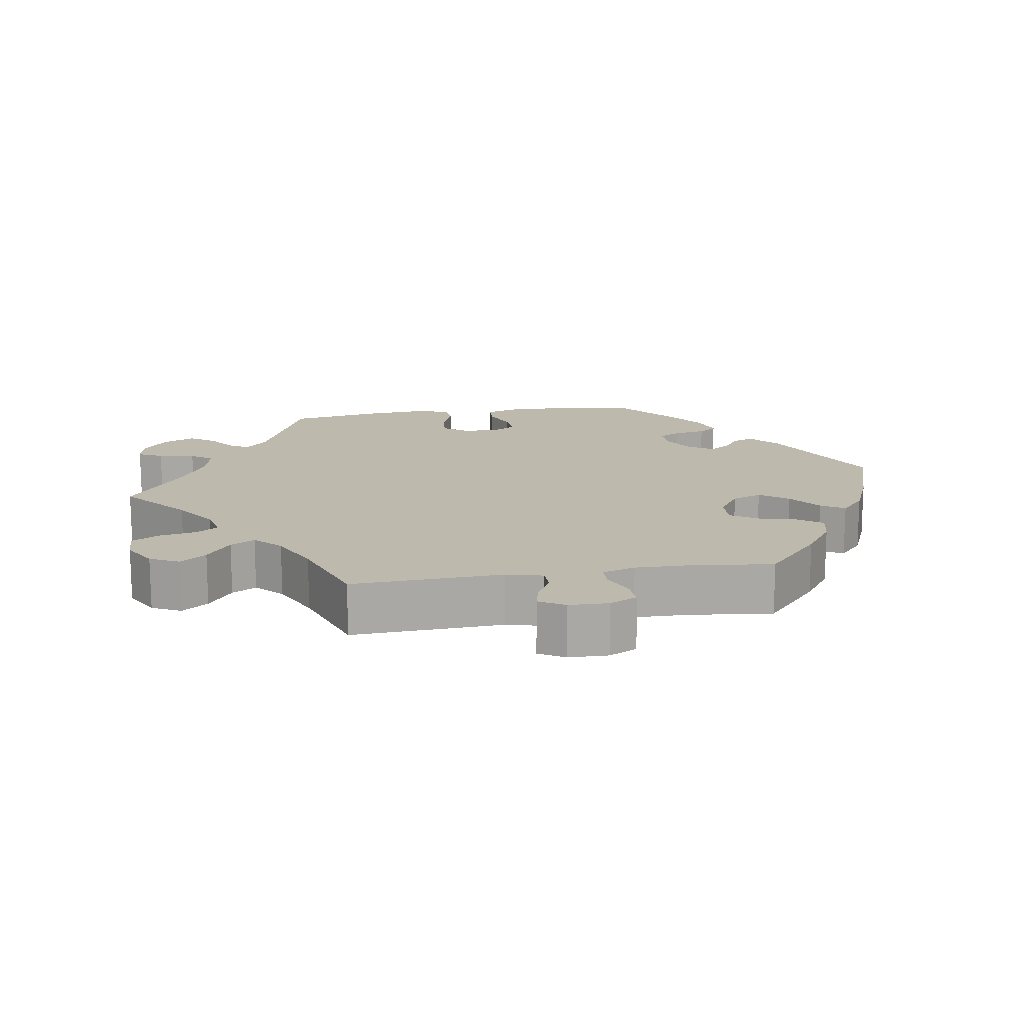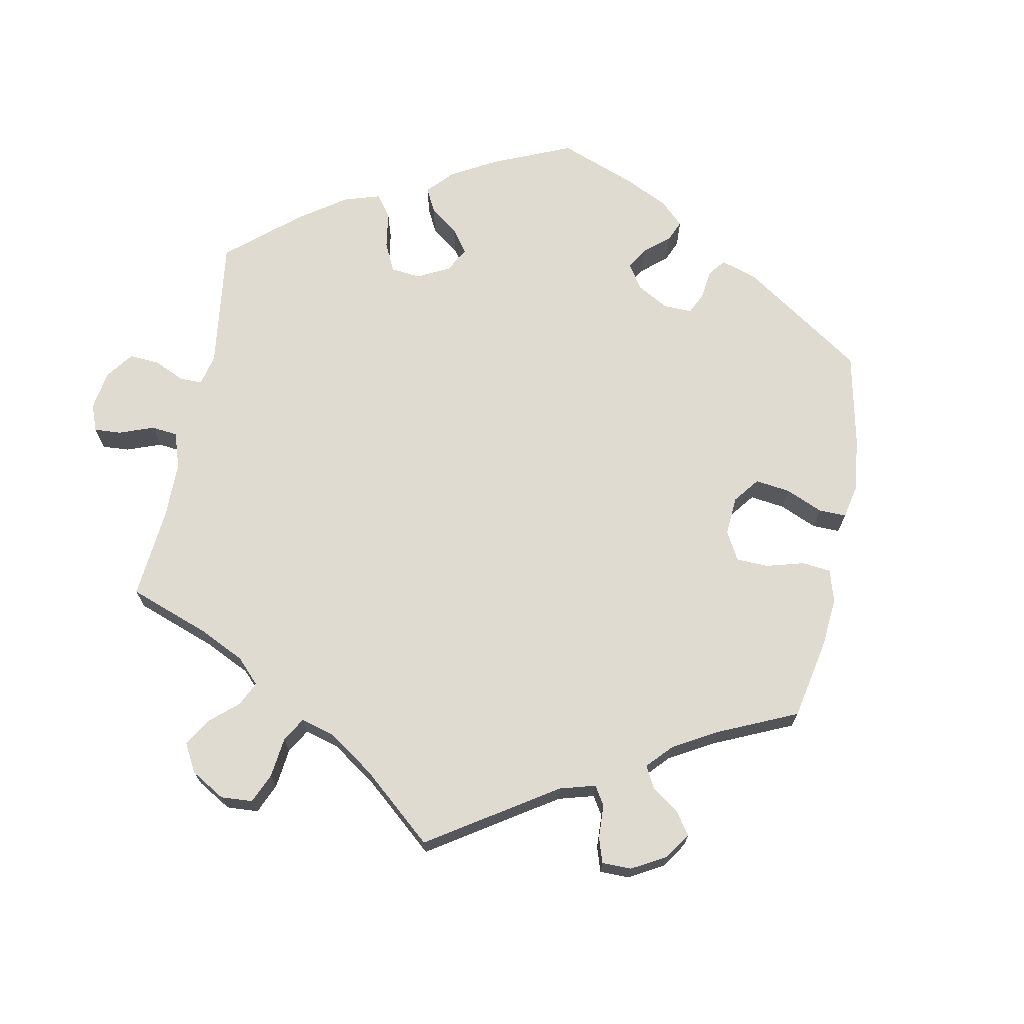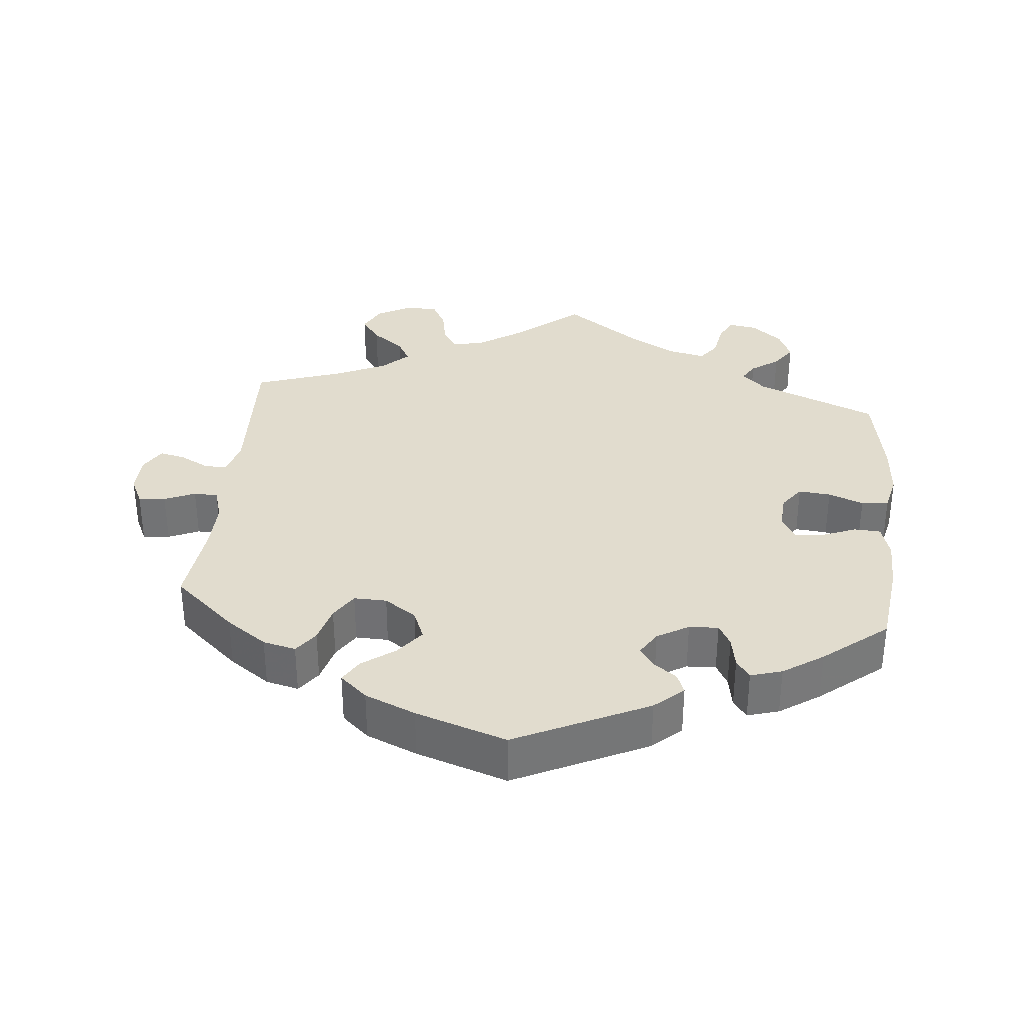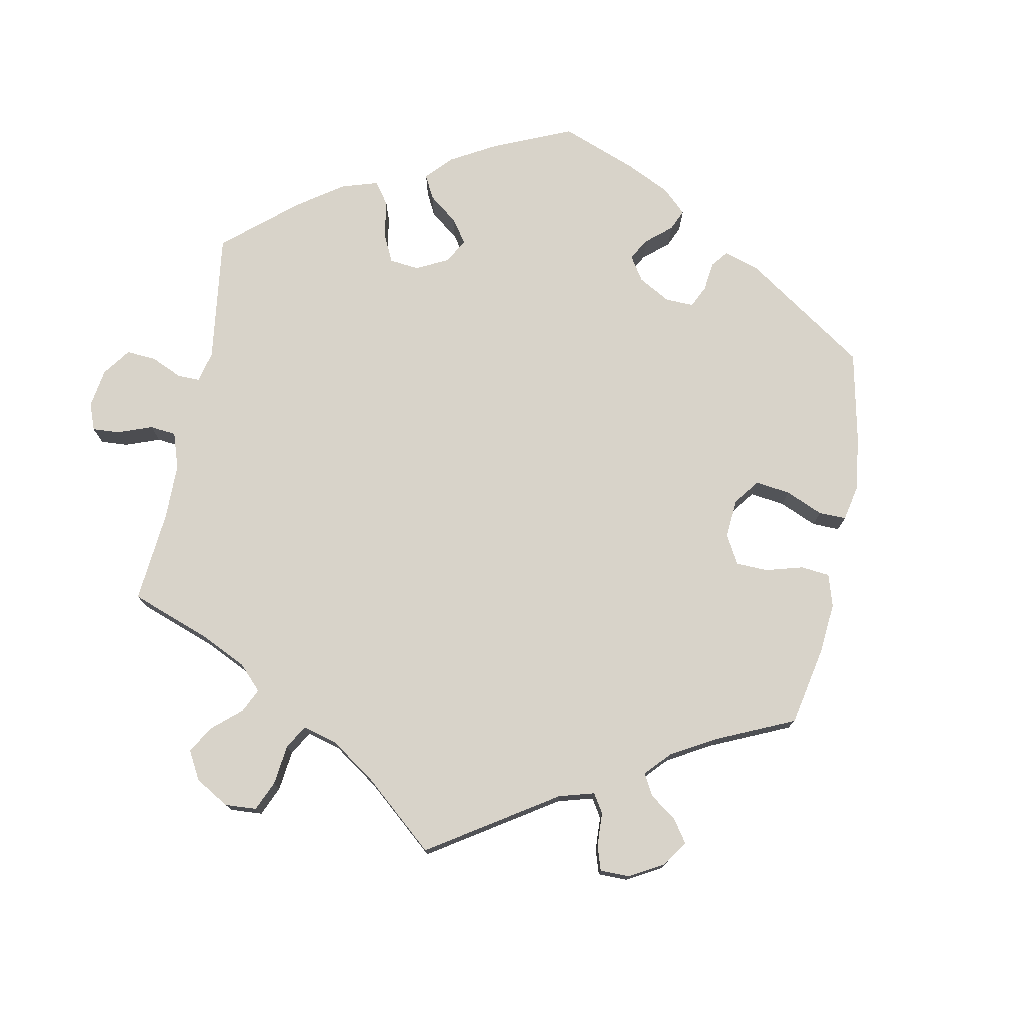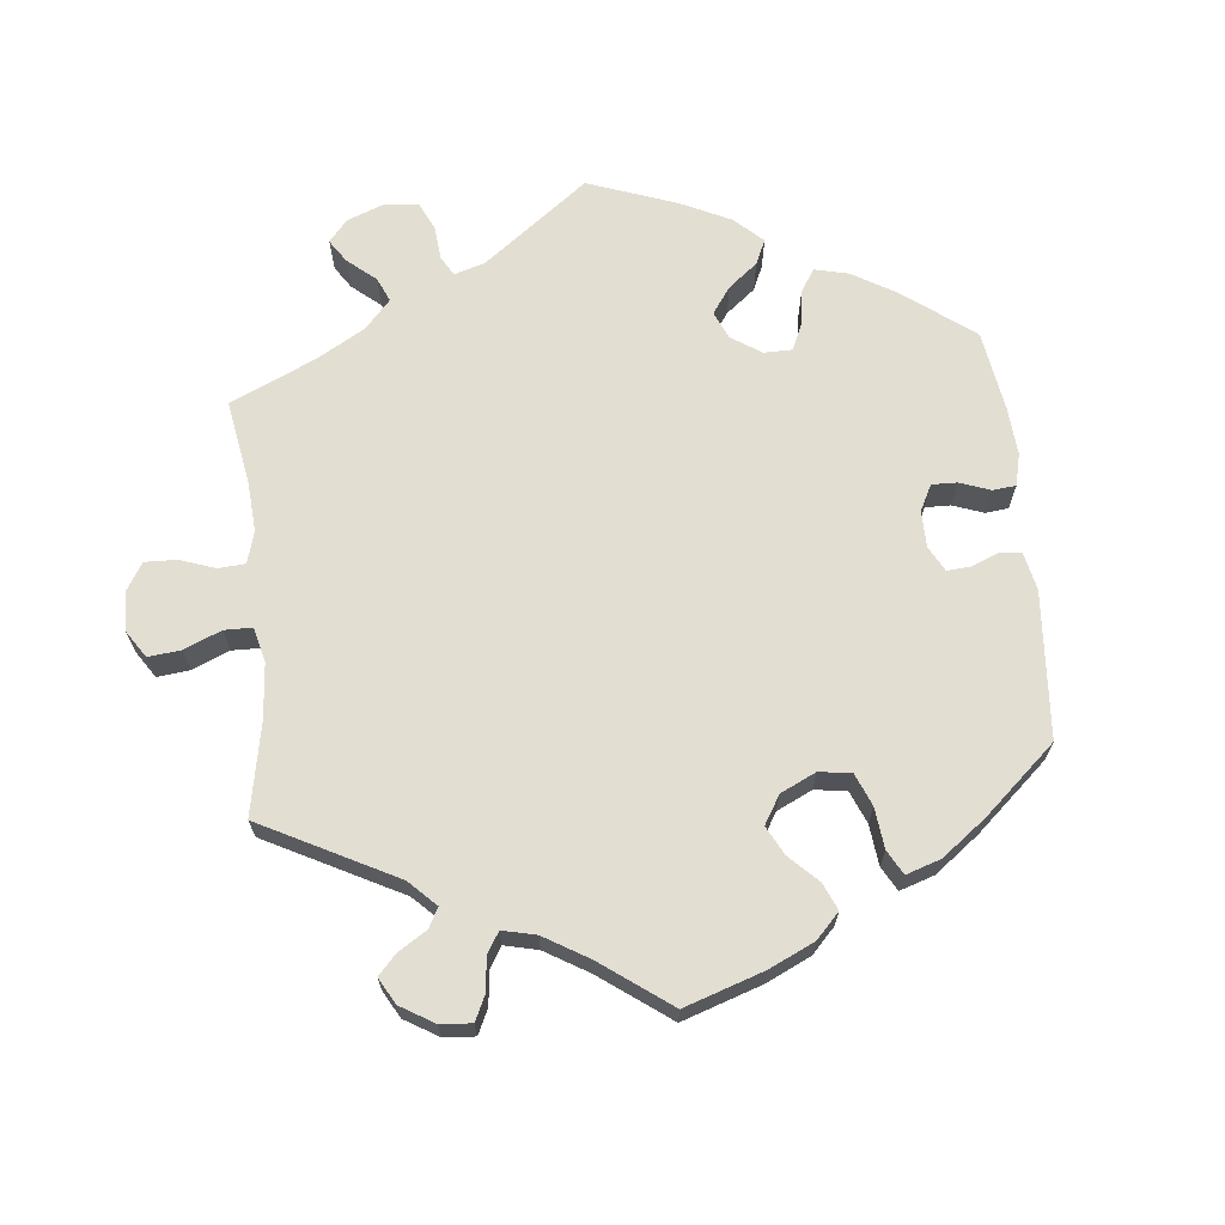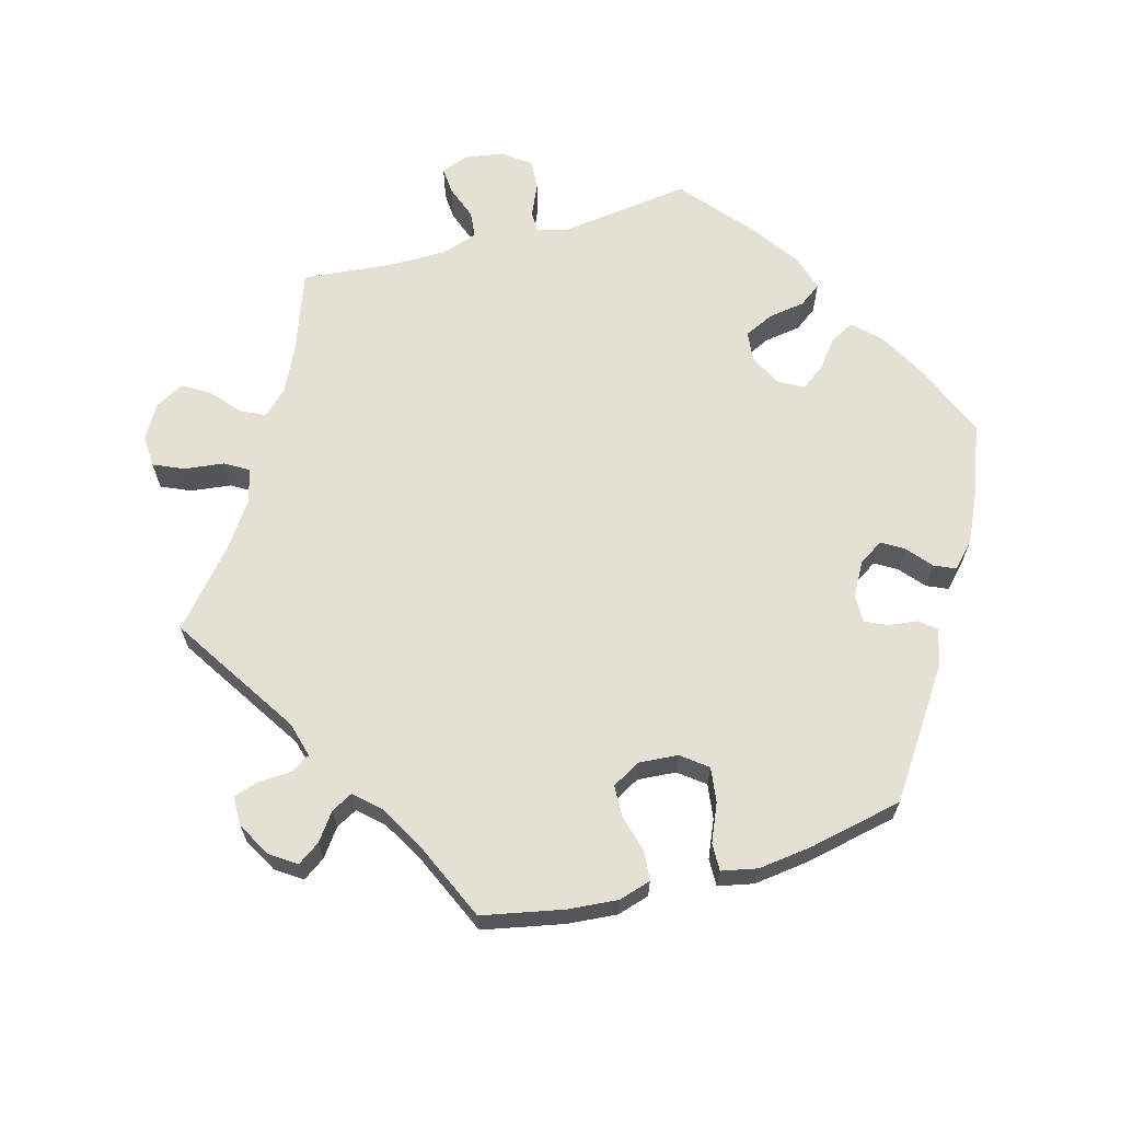
<metadata>
{"format":"obj","ext":"obj","renderer":"f3d","projection":"perspective","resolution":1024,"background":"white","views":[{"elev":15.2,"azim":80.9,"up":"+Y"},{"elev":69.9,"azim":70.8,"up":"+Y"},{"elev":34.0,"azim":-174.3,"up":"+Y"},{"elev":75.9,"azim":70.8,"up":"+Y"},{"elev":67.4,"azim":114.1,"up":"+Y"},{"elev":65.5,"azim":134.4,"up":"+Y"}]}
</metadata>
<code>
v 0.092 0.07 0.501
v 0.151 0.07 0.461
v 0.196 0.07 0.45
v 0.217 0.07 0.481
v 0.227 0.07 0.533
v 0.248 0.07 0.572
v 0.294 0.07 0.573
v 0.342 0.07 0.546
v 0.362 0.07 0.506
v 0.335 0.07 0.469
v 0.29 0.07 0.435
v 0.271 0.07 0.401
v 0.307 0.07 0.366
v 0.377 0.07 0.333
v 0.501 0.07 0.29
v 0.491 0.07 0.079
v 0.504 0.07 0.029
v 0.535 0.07 0.028
v 0.577 0.07 0.05
v 0.613 0.07 0.058
v 0.634 0.07 0.022
v 0.635 0.07 -0.033
v 0.616 0.07 -0.072
v 0.578 0.07 -0.069
v 0.535 0.07 -0.05
v 0.501 0.07 -0.051
v 0.487 0.07 -0.097
v 0.488 0.07 -0.168
v 0.501 0.07 -0.288
v 0.414 0.07 -0.365
v 0.357 0.07 -0.405
v 0.311 0.07 -0.416
v 0.287 0.07 -0.383
v 0.273 0.07 -0.33
v 0.249 0.07 -0.292
v 0.203 0.07 -0.293
v 0.158 0.07 -0.324
v 0.141 0.07 -0.366
v 0.171 0.07 -0.405
v 0.217 0.07 -0.439
v 0.237 0.07 -0.472
v 0.199 0.07 -0.506
v 0.128 0.07 -0.536
v 0.001 0.07 -0.578
v -0.184 0.07 -0.489
v -0.224 0.07 -0.453
v -0.213 0.07 -0.425
v -0.18 0.07 -0.4
v -0.161 0.07 -0.372
v -0.182 0.07 -0.338
v -0.226 0.07 -0.312
v -0.267 0.07 -0.31
v -0.284 0.07 -0.341
v -0.292 0.07 -0.386
v -0.311 0.07 -0.412
v -0.355 0.07 -0.399
v -0.411 0.07 -0.361
v -0.5 0.07 -0.289
v -0.515 0.07 -0.168
v -0.516 0.07 -0.096
v -0.502 0.07 -0.049
v -0.465 0.07 -0.047
v -0.418 0.07 -0.066
v -0.377 0.07 -0.07
v -0.357 0.07 -0.036
v -0.36 0.07 0.014
v -0.385 0.07 0.048
v -0.43 0.07 0.044
v -0.479 0.07 0.025
v -0.517 0.07 0.029
v -0.529 0.07 0.081
v -0.523 0.07 0.159
v -0.5 0.07 0.289
v -0.33 0.07 0.36
v -0.297 0.07 0.391
v -0.313 0.07 0.418
v -0.352 0.07 0.446
v -0.376 0.07 0.481
v -0.357 0.07 0.525
v -0.314 0.07 0.56
v -0.274 0.07 0.567
v -0.257 0.07 0.533
v -0.248 0.07 0.482
v -0.226 0.07 0.452
v -0.174 0.07 0.463
v -0.106 0.07 0.502
v 0 0.07 0.578
v 0.092 0 0.501
v 0.151 0 0.461
v 0.196 0 0.45
v 0.217 0 0.481
v 0.227 0 0.533
v 0.248 0 0.572
v 0.294 0 0.573
v 0.342 0 0.546
v 0.362 0 0.506
v 0.335 0 0.469
v 0.29 0 0.435
v 0.271 0 0.401
v 0.307 0 0.366
v 0.377 0 0.333
v 0.501 0 0.29
v 0.491 0 0.079
v 0.504 0 0.029
v 0.535 0 0.028
v 0.577 0 0.05
v 0.613 0 0.058
v 0.634 0 0.022
v 0.635 0 -0.033
v 0.616 0 -0.072
v 0.578 0 -0.069
v 0.535 0 -0.05
v 0.501 0 -0.051
v 0.487 0 -0.097
v 0.488 0 -0.168
v 0.501 0 -0.288
v 0.414 0 -0.365
v 0.357 0 -0.405
v 0.311 0 -0.416
v 0.287 0 -0.383
v 0.273 0 -0.33
v 0.249 0 -0.292
v 0.203 0 -0.293
v 0.158 0 -0.324
v 0.141 0 -0.366
v 0.171 0 -0.405
v 0.217 0 -0.439
v 0.237 0 -0.472
v 0.199 0 -0.506
v 0.128 0 -0.536
v 0.001 0 -0.578
v -0.184 0 -0.489
v -0.224 0 -0.453
v -0.213 0 -0.425
v -0.18 0 -0.4
v -0.161 0 -0.372
v -0.182 0 -0.338
v -0.226 0 -0.312
v -0.267 0 -0.31
v -0.284 0 -0.341
v -0.292 0 -0.386
v -0.311 0 -0.412
v -0.355 0 -0.399
v -0.411 0 -0.361
v -0.5 0 -0.289
v -0.515 0 -0.168
v -0.516 0 -0.096
v -0.502 0 -0.049
v -0.465 0 -0.047
v -0.418 0 -0.066
v -0.377 0 -0.07
v -0.357 0 -0.036
v -0.36 0 0.014
v -0.385 0 0.048
v -0.43 0 0.044
v -0.479 0 0.025
v -0.517 0 0.029
v -0.529 0 0.081
v -0.523 0 0.159
v -0.5 0 0.289
v -0.33 0 0.36
v -0.297 0 0.391
v -0.313 0 0.418
v -0.352 0 0.446
v -0.376 0 0.481
v -0.357 0 0.525
v -0.314 0 0.56
v -0.274 0 0.567
v -0.257 0 0.533
v -0.248 0 0.482
v -0.226 0 0.452
v -0.174 0 0.463
v -0.106 0 0.502
v 0 0 0.578
f 86 87 1
f 85 86 1 2
f 84 85 2 3
f 80 81 82 83
f 80 83 84
f 79 80 84
f 76 77 78 79
f 75 76 79 84
f 74 75 84 3
f 72 73 74 3
f 68 69 70 71
f 67 68 71 72
f 60 61 62 63
f 60 63 64
f 59 60 64
f 58 59 64
f 57 58 64 65
f 53 54 55 56
f 52 53 56 57
f 45 46 47 48
f 45 48 49
f 44 45 49
f 43 44 49 50
f 39 40 41 42
f 38 39 42 43
f 31 32 33 34
f 31 34 35
f 28 29 30 31
f 27 28 31 35
f 26 27 35 36
f 22 23 24 25
f 22 25 26
f 21 22 26
f 18 19 20 21
f 17 18 21 26
f 16 17 26 36
f 14 15 16 36
f 8 9 10 11
f 8 11 12
f 7 8 12
f 4 5 6 7
f 3 4 7 12
f 67 72 3 12
f 52 57 65
f 51 52 65 66
f 50 51 66
f 38 43 50 66
f 37 38 66 67
f 13 14 36 37
f 12 13 37 67
f 88 174 173
f 89 88 173 172
f 90 89 172 171
f 170 169 168 167
f 171 170 167
f 171 167 166
f 166 165 164 163
f 171 166 163 162
f 90 171 162 161
f 90 161 160 159
f 158 157 156 155
f 159 158 155 154
f 150 149 148 147
f 151 150 147
f 151 147 146
f 151 146 145
f 152 151 145 144
f 143 142 141 140
f 144 143 140 139
f 135 134 133 132
f 136 135 132
f 136 132 131
f 137 136 131 130
f 129 128 127 126
f 130 129 126 125
f 121 120 119 118
f 122 121 118
f 118 117 116 115
f 122 118 115 114
f 123 122 114 113
f 112 111 110 109
f 113 112 109
f 113 109 108
f 108 107 106 105
f 113 108 105 104
f 123 113 104 103
f 123 103 102 101
f 98 97 96 95
f 99 98 95
f 99 95 94
f 94 93 92 91
f 99 94 91 90
f 99 90 159 154
f 152 144 139
f 153 152 139 138
f 153 138 137
f 153 137 130 125
f 154 153 125 124
f 124 123 101 100
f 154 124 100 99
f 1 88 89 2
f 2 89 90 3
f 3 90 91 4
f 4 91 92 5
f 5 92 93 6
f 6 93 94 7
f 7 94 95 8
f 8 95 96 9
f 9 96 97 10
f 10 97 98 11
f 11 98 99 12
f 12 99 100 13
f 13 100 101 14
f 14 101 102 15
f 15 102 103 16
f 16 103 104 17
f 17 104 105 18
f 18 105 106 19
f 19 106 107 20
f 20 107 108 21
f 21 108 109 22
f 22 109 110 23
f 23 110 111 24
f 24 111 112 25
f 25 112 113 26
f 26 113 114 27
f 27 114 115 28
f 28 115 116 29
f 29 116 117 30
f 30 117 118 31
f 31 118 119 32
f 32 119 120 33
f 33 120 121 34
f 34 121 122 35
f 35 122 123 36
f 36 123 124 37
f 37 124 125 38
f 38 125 126 39
f 39 126 127 40
f 40 127 128 41
f 41 128 129 42
f 42 129 130 43
f 43 130 131 44
f 44 131 132 45
f 45 132 133 46
f 46 133 134 47
f 47 134 135 48
f 48 135 136 49
f 49 136 137 50
f 50 137 138 51
f 51 138 139 52
f 52 139 140 53
f 53 140 141 54
f 54 141 142 55
f 55 142 143 56
f 56 143 144 57
f 57 144 145 58
f 58 145 146 59
f 59 146 147 60
f 60 147 148 61
f 61 148 149 62
f 62 149 150 63
f 63 150 151 64
f 64 151 152 65
f 65 152 153 66
f 66 153 154 67
f 67 154 155 68
f 68 155 156 69
f 69 156 157 70
f 70 157 158 71
f 71 158 159 72
f 72 159 160 73
f 73 160 161 74
f 74 161 162 75
f 75 162 163 76
f 76 163 164 77
f 77 164 165 78
f 78 165 166 79
f 79 166 167 80
f 80 167 168 81
f 81 168 169 82
f 82 169 170 83
f 83 170 171 84
f 84 171 172 85
f 85 172 173 86
f 86 173 174 87
f 87 174 88 1

</code>
